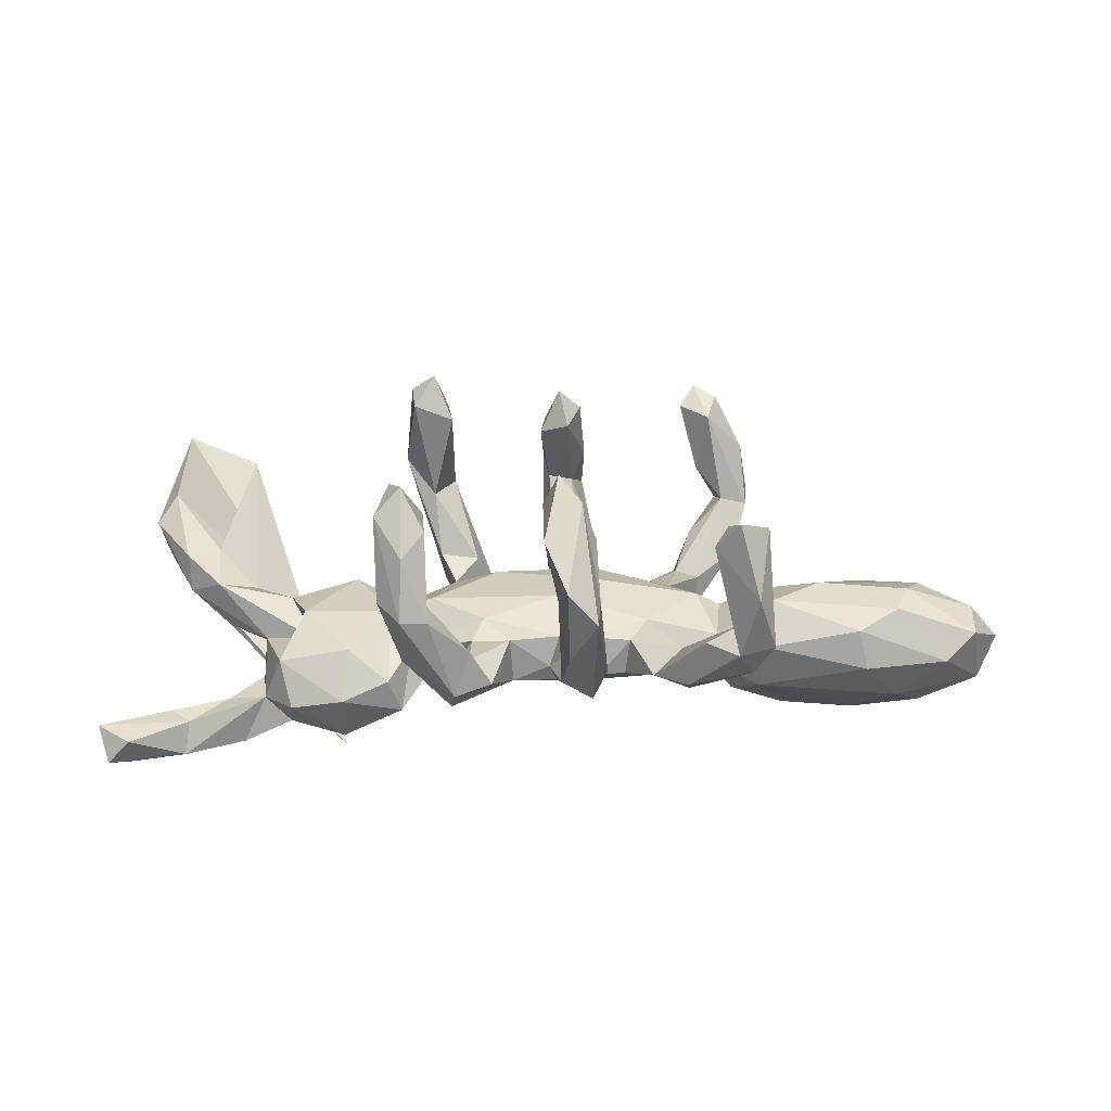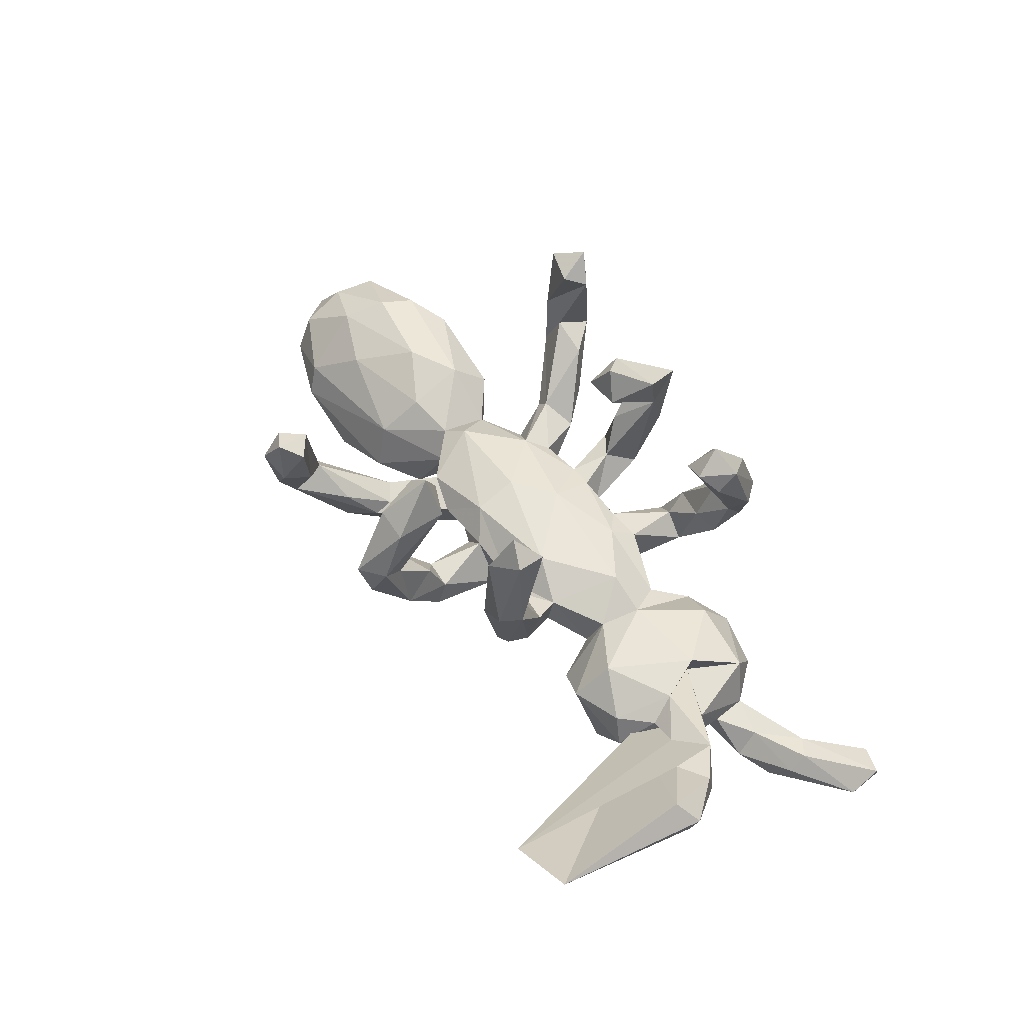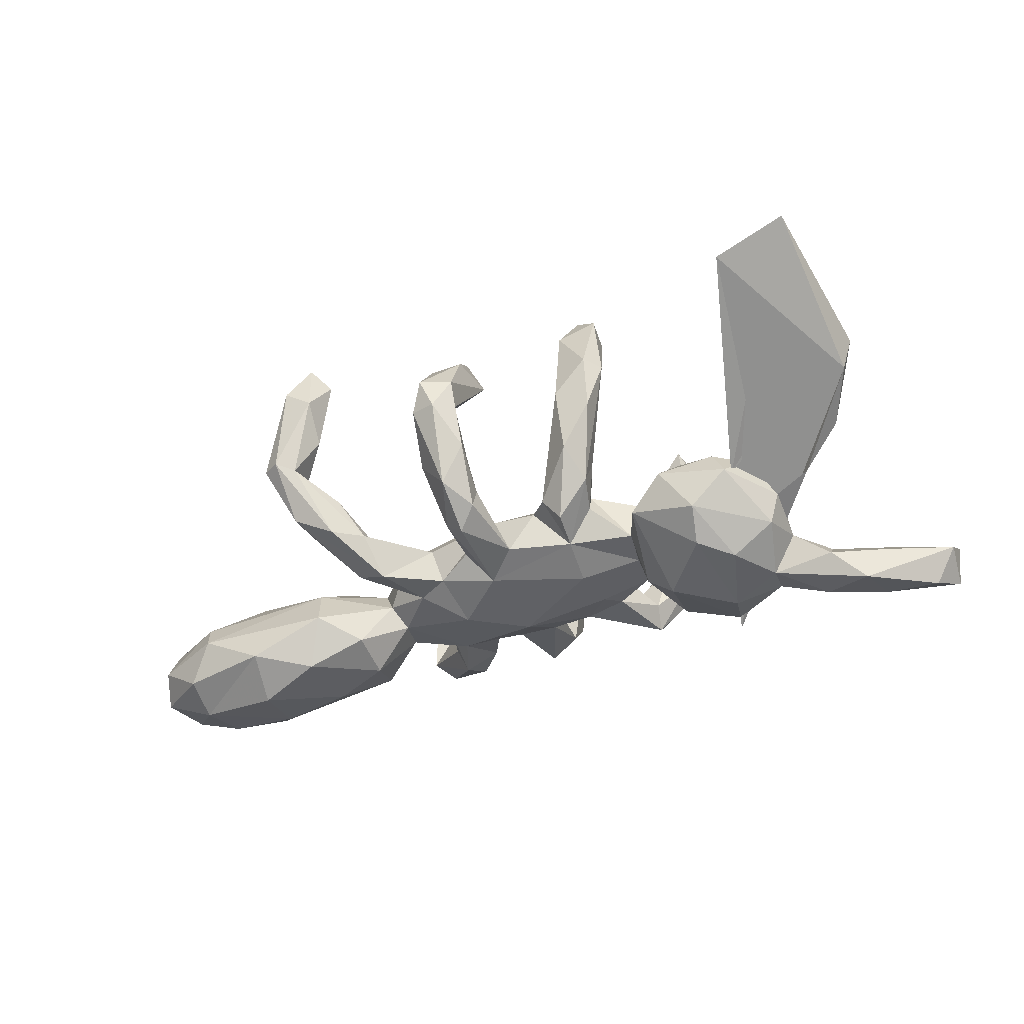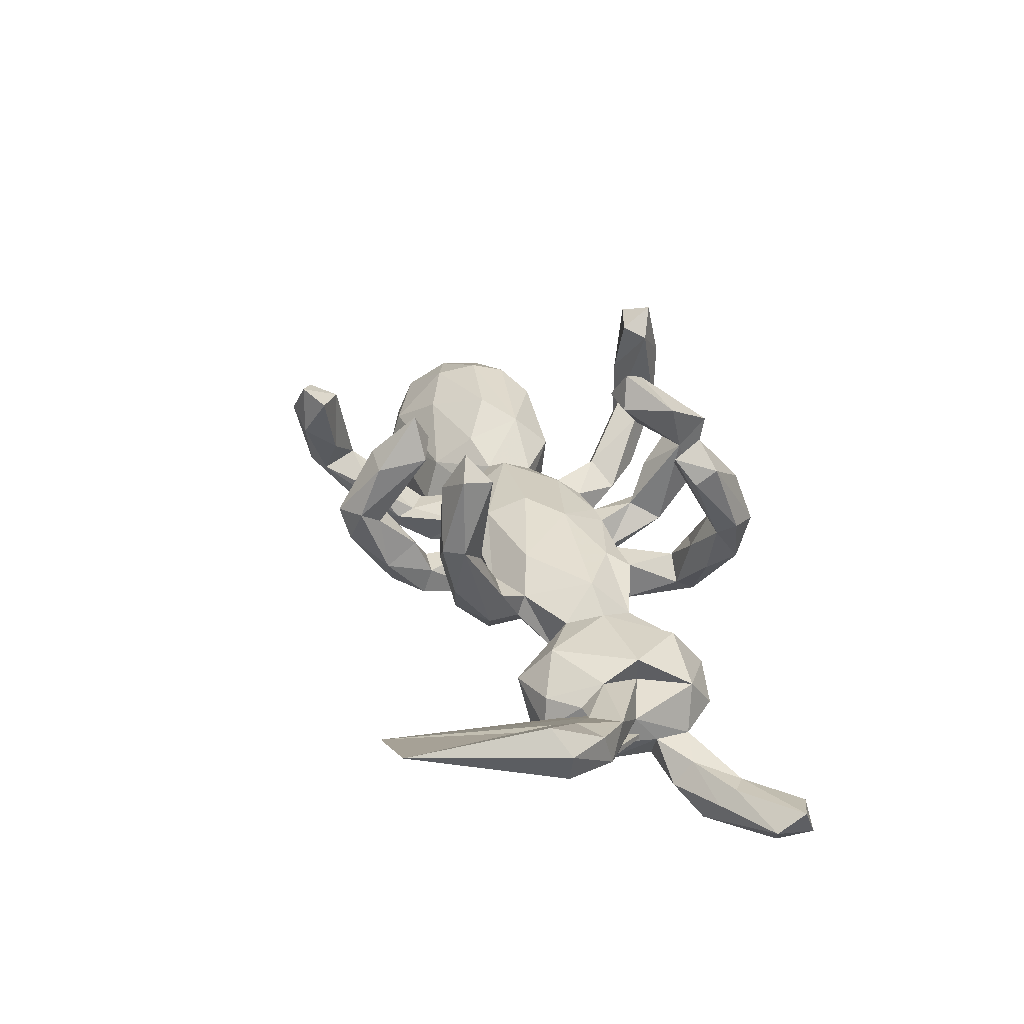
<metadata>
{"format":"obj","ext":"obj","renderer":"f3d","projection":"perspective","resolution":1024,"background":"white","views":[{"elev":26.6,"azim":-2.5,"up":"+Z"},{"elev":54.4,"azim":-127.8,"up":"+Z"},{"elev":-44.2,"azim":-156.2,"up":"+Z"},{"elev":33.4,"azim":-109.4,"up":"+Z"}]}
</metadata>
<code>
v -0.2984 -0.2139 0.3554
v -0.2427 0.2384 0.3813
v -0.02306 -0.1765 0.3567
v -0.262 -0.1807 0.289
v -0.2984 -0.2977 0.2564
v 0.3294 -0.313 0.312
v -0.3457 -0.2321 0.3081
v -0.2857 0.257 0.3473
v -0.3448 -0.1902 0.283
v 0.0154 -0.1592 0.2976
v -0.3197 -0.1554 0.3343
v 0.2752 -0.3513 0.3375
v 0.2626 -0.2897 0.305
v -0.05035 -0.1624 0.2934
v -0.2101 0.2068 0.3021
v -0.002268 0.2659 0.334
v -0.2812 0.1984 0.3349
v 0.01282 0.2341 0.2733
v 0.01188 -0.2164 0.2212
v -0.03853 0.2568 0.2533
v -0.3188 -0.255 0.1438
v 0.04034 -0.2325 0.2565
v 0.2356 -0.3287 0.2852
v -0.2584 -0.2483 0.2845
v 0.01586 -0.2261 0.3242
v -0.05224 -0.2703 0.2724
v 0.2478 0.3898 0.2476
v 0.3192 0.401 0.2622
v -0.3435 -0.2846 0.1685
v 0.2999 0.35 0.2385
v 0.03866 0.2718 0.2973
v 0.2774 0.4248 0.2779
v 0.3091 -0.3902 0.2096
v -0.2556 -0.3185 0.1428
v -0.265 -0.2655 0.158
v -0.2752 0.2979 0.1969
v 0.3712 0.375 0.1629
v -0.3035 -0.3355 0.1532
v -0.2173 0.2784 0.3019
v 0.04404 -0.3063 0.1705
v -0.02728 0.35 0.2415
v -0.2467 0.2127 0.1435
v -0.02878 -0.3005 0.1697
v -0.01544 -0.3616 0.2155
v 0.3227 0.4388 0.2134
v 0.03954 0.3446 0.2482
v 0.2949 -0.3072 0.1259
v 0.326 -0.2967 0.1768
v -0.02807 0.3909 0.1444
v 0.04969 0.3047 0.1865
v 0.3416 -0.373 0.1125
v 0.03702 -0.3648 0.1561
v 0.03195 -0.2478 0.1006
v 0.28 0.3628 0.1246
v -0.01072 -0.3399 0.0745
v 0.329 -0.2982 0.05649
v -0.3024 -0.3094 0.06663
v 0.02517 0.4225 0.135
v 0.2737 0.4277 0.1799
v -0.7543 0.2567 0.1303
v -0.3001 0.2611 0.198
v 0.2293 -0.3105 0.08935
v 0.2803 -0.3739 0.0966
v -0.7914 0.2274 0.08456
v 0.3077 -0.3576 0.0553
v 0.3541 0.4004 0.06007
v 0.328 0.3143 0.07546
v -0.667 0.1733 0.04943
v -0.2074 0.2831 0.1382
v 0.6057 -0.1255 0.05004
v 0.3874 0.3812 0.06537
v 0.02578 0.331 0.1167
v 0.3803 -0.08107 0.04897
v 0.2018 -0.1975 0.01749
v -0.01818 0.3501 0.1168
v -0.7254 0.1425 0.05404
v 0.6336 -0.06494 0.05937
v -0.5116 0.1464 -0.08098
v 0.3793 0.3226 0.05892
v 0.06155 -0.252 0.003992
v -0.1268 0.07563 0.04033
v -0.2936 -0.2501 0.04521
v -0.755 0.5209 0.1382
v 0.4733 -0.03228 0.05901
v -0.1567 -0.08885 0.02788
v 0.05848 0.01098 0.0529
v -0.2546 -0.01798 0.03445
v -0.1867 -0.2216 0.01491
v -0.0242 -0.04719 0.05069
v -0.2714 0.2737 0.09464
v 0.5628 0.05927 0.0146
v 0.6704 0.008885 0.03257
v 0.002648 0.4081 0.07604
v -0.02193 -0.2655 -0.008301
v 0.006759 -0.2094 0.02412
v -0.1833 -0.2583 0.05019
v -0.2567 -0.2302 0.07902
v 0.3789 0.02702 0.01936
v -0.111 -0.131 0.002856
v -0.2299 0.1899 -0.02556
v 0.05708 0.09549 0.03328
v 0.147 -0.2257 -0.02211
v 0.1115 -0.1337 0.000179
v 0.2627 0.2916 0.01247
v -0.2359 0.1655 0.03521
v -0.1663 0.1557 0.02962
v -0.3993 0.1204 0.00615
v -0.5957 0.1207 -0.007543
v 0.05022 0.3963 0.08234
v 0.2028 -0.2929 -0.005154
v -0.1801 -0.1316 0.003381
v 0.5308 -0.1627 0.02464
v -0.4917 -0.02039 0.01409
v -0.2285 -0.2167 -0.02714
v 0.1453 -0.09587 0.02233
v 0.02728 -0.1358 0.01018
v -0.6264 0.5259 0.07775
v -0.01202 0.2765 0.04221
v -0.6618 0.08037 0.02253
v 0.2925 0.01307 -0.006429
v -0.01919 -0.1342 0.01173
v 0.008155 0.1343 -0.008826
v -0.3047 0.05497 -0.01226
v -0.2089 0.1083 0.00269
v 0.245 -0.005087 0.02673
v 0.2791 -0.07698 -0.02231
v -0.5215 0.06162 -0.000219
v 0.3604 -0.1476 -0.01368
v 0.01763 0.3216 -0.05467
v -0.4776 -0.02543 -0.04355
v 0.2756 0.2895 -0.06097
v -0.1457 -0.2376 -0.02671
v -0.3305 -0.01403 0.008496
v -0.09593 0.1376 -0.02497
v 0.03382 -0.2807 -0.03586
v 0.3461 0.2464 -0.01181
v 0.2281 -0.1993 -0.01224
v 0.772 0.05117 -0.04141
v 0.7679 -0.03101 0.00058
v 0.06711 0.3136 0.01114
v 0.699 -0.1577 -0.04579
v -0.03859 -0.1461 -0.04426
v -0.2184 -0.2598 -0.05787
v -0.5355 -0.1161 -0.03693
v -0.4073 -0.1309 -0.009305
v 0.8249 -0.01809 -0.07053
v -0.571 0.01447 -0.06017
v -0.7203 0.1236 -0.0121
v -0.02059 0.2457 -0.02858
v -0.1326 0.1793 -0.04004
v -0.537 0.1117 -0.03274
v -0.2104 0.254 0.0148
v 0.2283 0.2105 -0.03497
v -0.2107 0.1232 -0.03958
v 0.2284 0.243 -0.05008
v 0.2126 -0.222 -0.05252
v 0.1636 -0.111 -0.08694
v 0.3218 0.3772 0.05071
v 0.1019 -0.1372 -0.06676
v -0.2125 -0.3041 -0.01257
v 0.3452 0.3171 -0.02924
v 0.05409 -0.1496 -0.06217
v -0.02513 -0.1415 -0.07572
v 0.2666 0.03805 -0.06356
v 0.2635 -0.06785 -0.07595
v 0.03811 0.2395 -0.02619
v -0.03116 0.3409 0.01218
v 0.6547 0.1175 -0.05671
v -0.7707 0.226 0.01925
v 0.3518 -0.1327 -0.1017
v 0.2053 0.1012 -0.01153
v 0.5464 -0.1793 -0.04587
v -0.4144 -0.1703 -0.1906
v -0.04089 0.1315 -0.09248
v -0.3364 -0.1537 -0.0662
v 0.3991 0.1032 -0.03919
v 0.2023 -0.1278 -0.0411
v -0.48 0.1619 -0.03941
v -0.2528 -0.0848 -0.07343
v 0.7588 -0.1155 -0.01023
v -0.1048 -0.1375 -0.07743
v 0.2675 0.175 -0.09228
v 0.052 0.2257 -0.07772
v -0.2753 0.06982 -0.09206
v 0.1337 0.126 -0.03088
v -0.292 -0.08606 -0.03007
v -0.5773 0.07151 -0.09826
v 0.2692 0.1803 -0.0343
v -0.4199 -0.1904 -0.08515
v -0.1823 -0.1223 -0.07561
v 0.1227 0.0949 -0.08765
v -0.6425 0.08136 -0.06996
v -0.1664 0.1707 -0.08814
v -0.2659 0.00252 -0.09677
v 0.004326 -0.07045 -0.1207
v 0.05713 0.1266 -0.06612
v -0.3762 0.1818 -0.06271
v -0.5147 -0.1672 -0.1088
v 0.7708 0.08472 -0.1117
v -0.1575 0.09748 -0.0935
v 0.1795 0.07013 -0.0928
v -0.02029 0.263 -0.07838
v 0.01893 0.07617 -0.1089
v -0.861 -0.203 -0.1155
v 0.2129 0.1795 -0.1129
v -0.1635 -0.06978 -0.1057
v 0.3847 0.1332 -0.1239
v -0.151 0.01528 -0.1147
v 0.78 -0.07501 -0.1271
v 0.01806 0.2305 -0.1067
v 0.6093 -0.1427 -0.1224
v 0.1101 -0.000995 -0.1198
v -0.3079 0.1505 -0.1136
v -0.3126 -0.1423 -0.133
v 0.318 -0.0191 -0.1712
v -0.7056 -0.1481 -0.1439
v -0.5042 0.1728 -0.0938
v 0.64 0.142 -0.1119
v -0.569 -0.09784 -0.1246
v 0.2484 -0.000926 -0.09371
v -0.5745 -0.02974 -0.1189
v -0.8053 -0.2302 -0.1356
v -0.6381 -0.07861 -0.1379
v -0.7409 -0.1208 -0.1354
v -0.6406 -0.03919 -0.1808
v 0.5463 -0.05691 -0.1974
v -0.4202 -0.1522 -0.1782
v -0.856 -0.1503 -0.153
v -0.5563 0.06104 -0.1554
v -0.5221 -0.09895 -0.1763
v 0.7908 0.03101 -0.1525
v 0.3147 0.07278 -0.1605
v -0.8455 -0.2306 -0.1787
v -0.282 0.001312 -0.1592
v -0.4342 0.1692 -0.1607
v -0.7389 -0.08932 -0.166
v -0.7136 -0.1729 -0.1994
v 0.6858 0.03605 -0.2106
v 0.4122 -0.04095 -0.1926
v 0.6735 -0.05959 -0.1829
v 0.42 0.08348 -0.2036
v 0.6859 0.1089 -0.1807
v -0.3318 0.004056 -0.2054
v 0.5233 0.1373 -0.1823
v -0.419 0.1099 -0.2002
v -0.5276 -0.04091 -0.1916
v -0.8111 -0.1741 -0.2111
v -0.4767 0.05613 -0.2082
v -0.4381 -0.06905 -0.2153
v 0.5374 0.049 -0.2286
v -0.6093 -0.1175 -0.2074
v -0.6946 -0.07973 -0.2287
f 187 151 217
f 178 217 151
f 229 187 217
f 173 151 187
f 194 206 179
f 190 179 206
f 214 194 179
f 208 206 194
f 186 214 179
f 234 194 214
f 197 217 178
f 107 197 178
f 235 217 197
f 212 157 195
f 159 195 157
f 203 212 195
f 220 157 212
f 203 200 174
f 134 174 200
f 210 203 174
f 208 200 203
f 212 203 191
f 196 191 203
f 201 212 191
f 122 191 196
f 183 196 203
f 225 223 221
f 219 221 223
f 246 225 221
f 236 223 225
f 229 221 187
f 147 187 221
f 246 221 229
f 248 246 229
f 235 229 217
f 248 229 235
f 243 234 214
f 184 194 234
f 200 208 194
f 195 206 208
f 200 194 184
f 213 184 234
f 123 184 213
f 243 213 234
f 235 197 213
f 123 213 197
f 245 235 213
f 181 206 195
f 203 195 208
f 201 220 212
f 165 157 220
f 164 220 201
f 205 201 191
f 183 203 210
f 129 183 210
f 202 210 174
f 239 170 215
f 165 215 170
f 241 239 215
f 226 170 239
f 182 201 205
f 185 205 191
f 132 96 160
f 34 160 96
f 181 132 160
f 88 96 132
f 148 64 169
f 83 169 64
f 192 148 169
f 76 64 148
f 60 64 76
f 119 76 148
f 68 76 119
f 147 119 148
f 145 113 144
f 130 144 113
f 189 145 144
f 133 113 145
f 66 158 59
f 54 59 158
f 45 66 59
f 131 158 66
f 71 37 79
f 30 79 37
f 161 71 79
f 45 37 71
f 158 67 54
f 30 54 67
f 104 67 158
f 27 59 54
f 67 79 30
f 136 79 67
f 27 54 30
f 28 30 37
f 139 92 77
f 84 77 92
f 180 139 77
f 138 92 139
f 180 77 70
f 73 70 77
f 141 180 70
f 91 84 92
f 168 91 92
f 98 84 91
f 73 77 84
f 93 58 109
f 46 109 58
f 129 93 109
f 49 58 93
f 140 109 72
f 50 72 109
f 166 140 72
f 129 109 140
f 73 84 98
f 176 98 91
f 167 75 49
f 20 49 75
f 93 167 49
f 118 75 167
f 149 118 167
f 72 75 118
f 20 75 72
f 166 72 118
f 149 166 118
f 120 73 98
f 128 112 73
f 70 73 112
f 126 128 73
f 172 112 128
f 141 70 112
f 71 66 45
f 161 66 71
f 32 45 59
f 19 14 10
f 3 10 14
f 22 19 10
f 43 14 19
f 25 22 10
f 40 19 22
f 43 26 14
f 3 14 26
f 44 26 43
f 40 22 25
f 52 40 25
f 52 25 44
f 26 44 25
f 55 52 44
f 21 11 4
f 1 4 11
f 35 21 4
f 9 11 21
f 7 11 9
f 29 9 21
f 29 7 9
f 38 7 29
f 39 8 2
f 17 2 8
f 15 39 2
f 36 8 39
f 17 15 2
f 69 39 15
f 42 15 17
f 61 17 8
f 13 6 48
f 51 48 6
f 23 13 48
f 12 6 13
f 33 6 12
f 23 12 13
f 23 33 12
f 51 6 33
f 25 10 3
f 26 25 3
f 1 11 7
f 5 1 7
f 38 5 7
f 24 1 5
f 4 1 24
f 35 4 24
f 34 24 5
f 125 101 86
f 81 86 101
f 115 125 86
f 171 101 125
f 252 225 246
f 244 218 242
f 199 242 218
f 238 244 242
f 207 218 244
f 236 225 252
f 251 252 246
f 249 227 230
f 198 230 227
f 246 249 230
f 243 227 249
f 243 214 227
f 189 227 214
f 245 243 249
f 249 246 248
f 245 249 248
f 213 243 245
f 235 245 248
f 239 250 226
f 238 226 250
f 241 250 239
f 232 241 215
f 244 250 241
f 241 232 207
f 164 207 232
f 244 241 207
f 220 232 215
f 240 226 238
f 244 238 250
f 211 226 240
f 209 240 238
f 238 231 209
f 146 209 231
f 242 231 238
f 211 240 209
f 199 231 242
f 106 69 42
f 15 42 69
f 105 106 42
f 150 69 106
f 89 115 86
f 126 125 115
f 105 61 100
f 90 100 61
f 154 105 100
f 42 61 105
f 36 90 61
f 152 100 90
f 124 106 105
f 17 61 42
f 89 86 81
f 134 81 101
f 87 89 81
f 116 115 89
f 102 62 74
f 47 74 62
f 103 102 74
f 110 62 102
f 137 74 56
f 47 56 74
f 156 137 56
f 115 74 137
f 124 87 81
f 85 89 87
f 186 85 87
f 121 89 85
f 116 89 121
f 99 121 85
f 110 65 63
f 51 63 65
f 62 110 63
f 156 65 110
f 47 62 63
f 95 43 53
f 40 53 43
f 80 95 53
f 94 43 95
f 40 80 53
f 116 95 80
f 135 80 52
f 40 52 80
f 55 135 52
f 162 80 135
f 94 135 55
f 83 78 117
f 68 117 78
f 169 83 117
f 60 78 83
f 68 78 60
f 64 60 83
f 108 117 68
f 76 68 60
f 88 97 96
f 35 96 97
f 114 97 88
f 38 160 34
f 35 34 96
f 143 57 82
f 21 82 57
f 114 143 82
f 160 57 143
f 82 21 97
f 35 97 21
f 114 82 97
f 38 57 160
f 181 160 143
f 28 37 45
f 32 59 27
f 41 58 49
f 46 50 109
f 18 72 50
f 31 50 46
f 41 46 58
f 41 49 20
f 18 20 72
f 8 36 61
f 152 90 36
f 69 152 36
f 39 69 36
f 150 152 69
f 48 56 47
f 23 47 63
f 65 56 51
f 48 51 56
f 156 56 65
f 23 48 47
f 33 63 51
f 205 161 182
f 136 182 161
f 131 161 205
f 218 168 199
f 138 199 168
f 176 168 218
f 233 204 228
f 224 228 204
f 247 233 228
f 222 204 233
f 237 222 233
f 247 237 233
f 216 222 237
f 224 223 236
f 165 220 215
f 164 232 220
f 129 210 202
f 149 202 174
f 226 211 170
f 172 170 211
f 171 201 182
f 141 211 209
f 180 209 146
f 199 146 231
f 176 218 207
f 199 138 146
f 139 146 138
f 252 247 228
f 252 237 247
f 236 252 228
f 251 237 252
f 219 237 251
f 224 236 228
f 216 237 219
f 230 219 251
f 246 230 251
f 23 63 33
f 94 55 43
f 44 43 55
f 24 34 35
f 29 21 57
f 38 29 57
f 5 38 34
f 45 32 28
f 30 28 32
f 30 32 27
f 16 46 41
f 16 41 20
f 16 20 18
f 31 18 50
f 16 31 46
f 175 189 214
f 198 227 189
f 144 198 189
f 147 221 219
f 216 219 223
f 198 219 230
f 144 219 198
f 216 223 224
f 204 216 224
f 204 222 216
f 92 138 168
f 139 180 146
f 141 209 180
f 131 155 158
f 104 158 155
f 205 155 131
f 188 182 136
f 79 136 161
f 91 168 176
f 164 176 207
f 66 161 131
f 67 188 136
f 171 182 188
f 172 211 141
f 192 187 147
f 144 147 219
f 145 189 175
f 186 175 214
f 200 193 150
f 152 150 193
f 134 200 150
f 100 193 200
f 124 134 150
f 103 115 116
f 95 116 121
f 124 150 106
f 142 94 95
f 111 99 85
f 186 111 85
f 88 99 111
f 162 116 80
f 142 95 121
f 142 163 94
f 135 94 163
f 181 163 142
f 162 135 163
f 99 142 121
f 181 142 99
f 132 181 99
f 124 123 87
f 133 87 123
f 184 123 124
f 156 110 102
f 157 156 102
f 103 116 162
f 162 159 103
f 102 103 159
f 195 159 162
f 134 124 81
f 177 137 156
f 115 103 74
f 157 102 159
f 154 124 105
f 184 124 154
f 177 115 137
f 126 115 177
f 122 134 101
f 185 122 101
f 174 134 122
f 149 174 122
f 157 177 156
f 165 177 157
f 154 100 200
f 152 193 100
f 184 154 200
f 163 195 162
f 181 195 163
f 123 197 107
f 127 107 178
f 133 123 107
f 206 181 190
f 143 190 181
f 190 186 179
f 111 186 190
f 127 178 151
f 133 175 186
f 151 173 108
f 117 108 173
f 127 151 108
f 120 98 176
f 172 141 112
f 183 129 140
f 167 93 129
f 202 167 129
f 185 171 153
f 188 153 171
f 155 185 153
f 101 171 185
f 67 153 188
f 120 171 125
f 126 120 125
f 164 171 120
f 202 149 167
f 122 166 149
f 196 166 122
f 191 122 185
f 73 120 126
f 165 128 126
f 170 172 128
f 165 126 177
f 170 128 165
f 183 140 166
f 153 67 104
f 147 130 119
f 127 119 130
f 144 130 147
f 169 117 173
f 155 153 104
f 133 145 175
f 192 147 148
f 173 187 192
f 173 192 169
f 114 190 143
f 111 190 114
f 113 133 107
f 186 87 133
f 88 132 99
f 114 88 111
f 113 107 127
f 130 113 127
f 119 108 68
f 119 127 108
f 40 43 19
f 16 18 31
f 196 183 166
f 171 164 201
f 164 120 176
f 155 205 185

</code>
